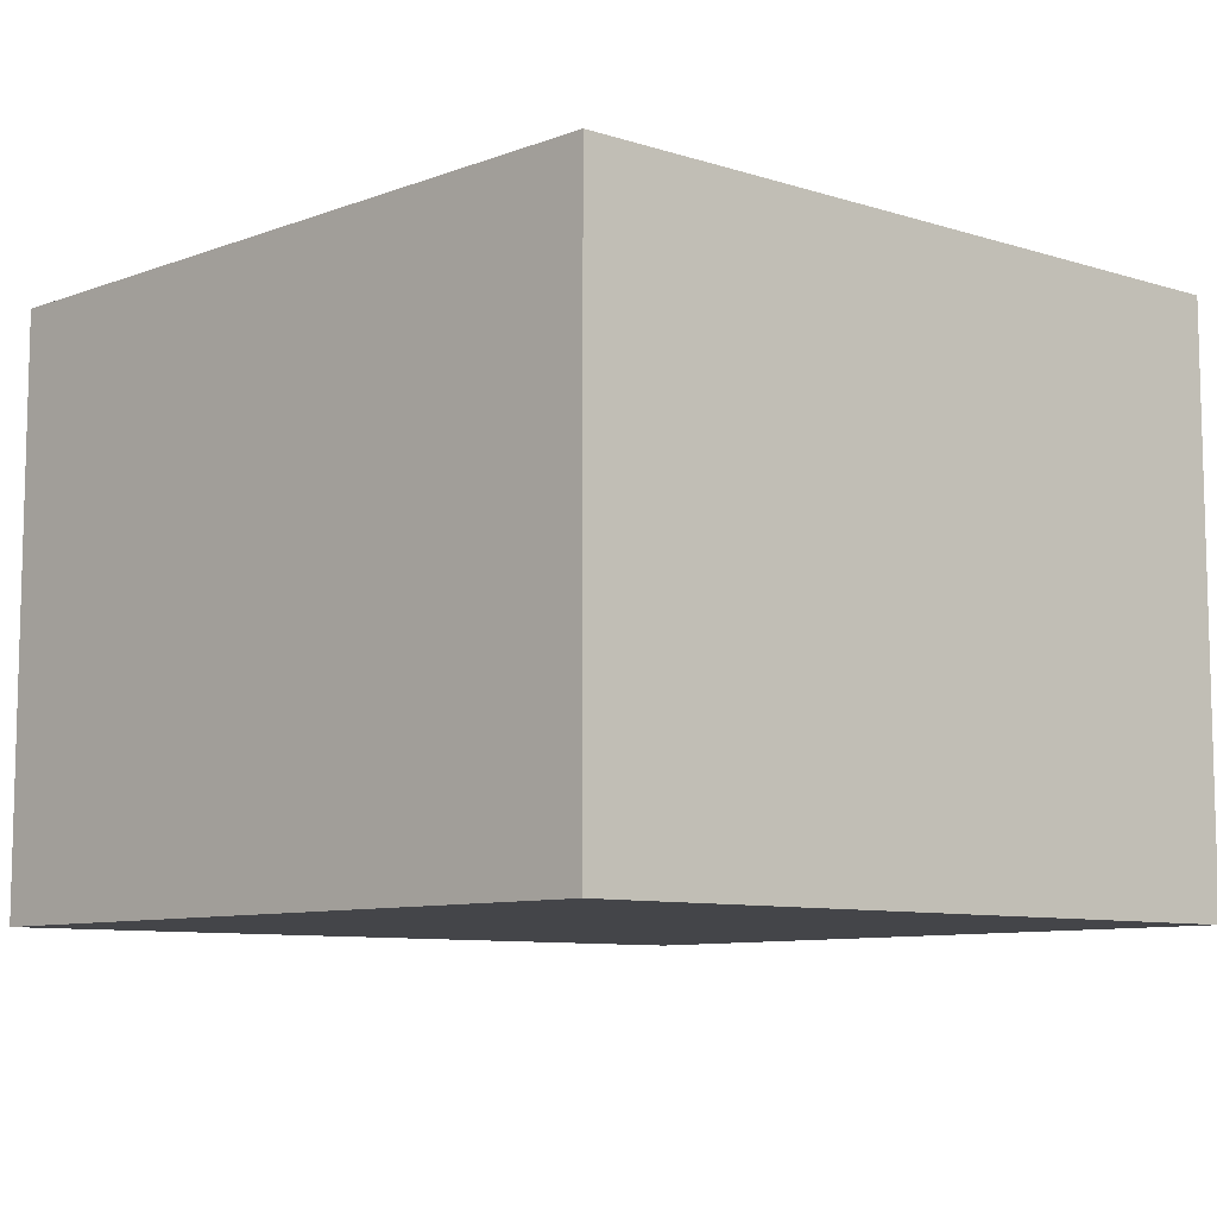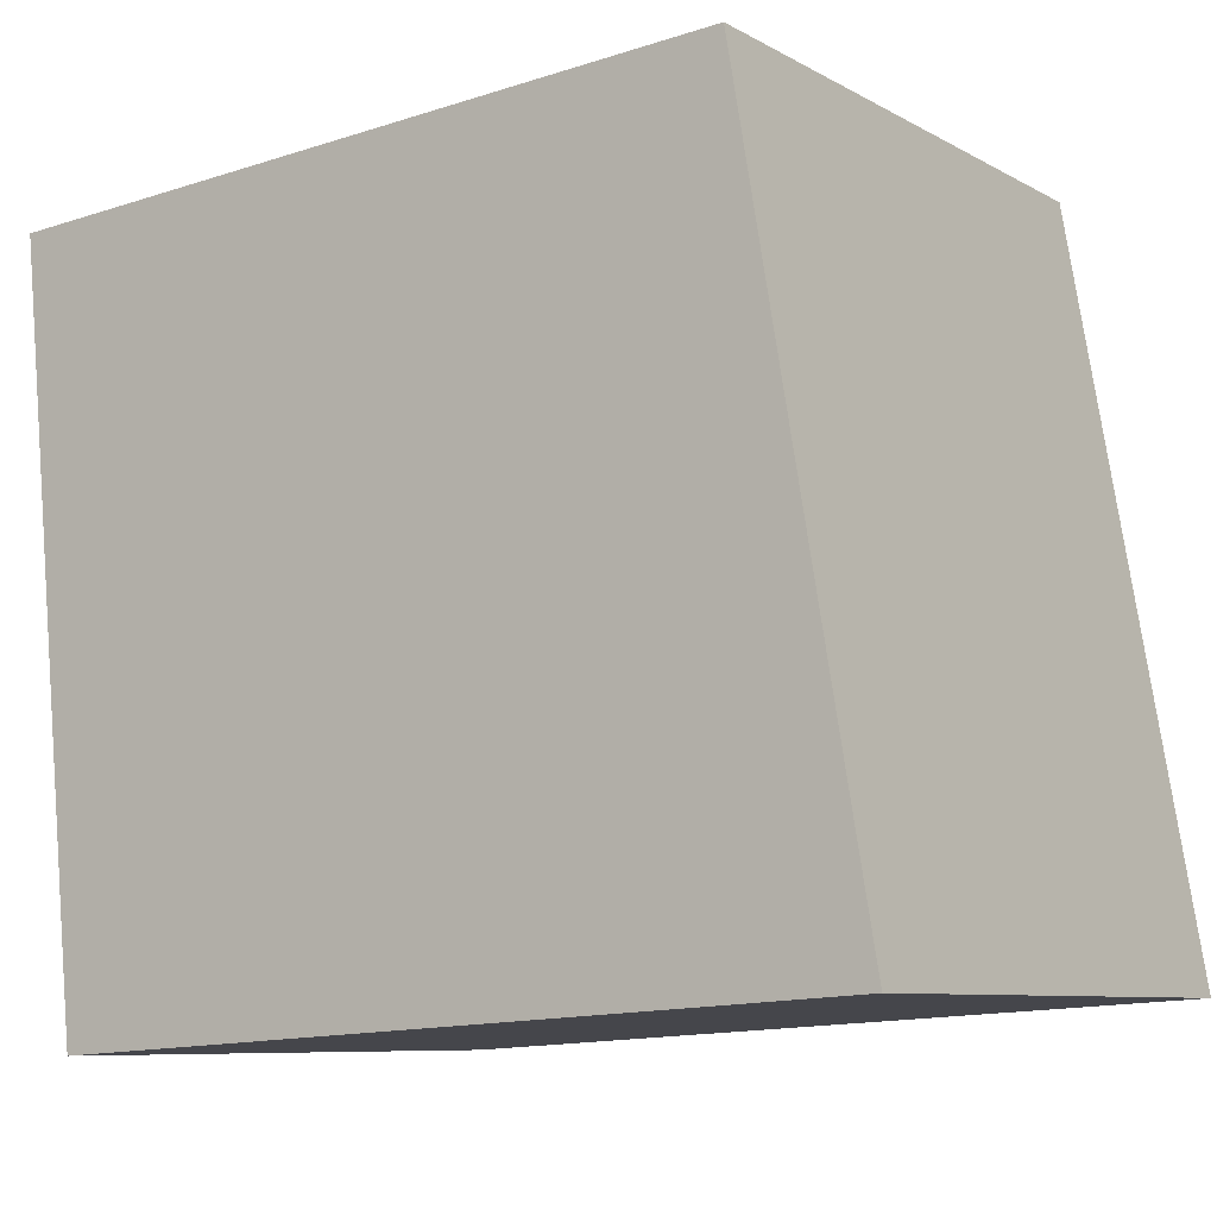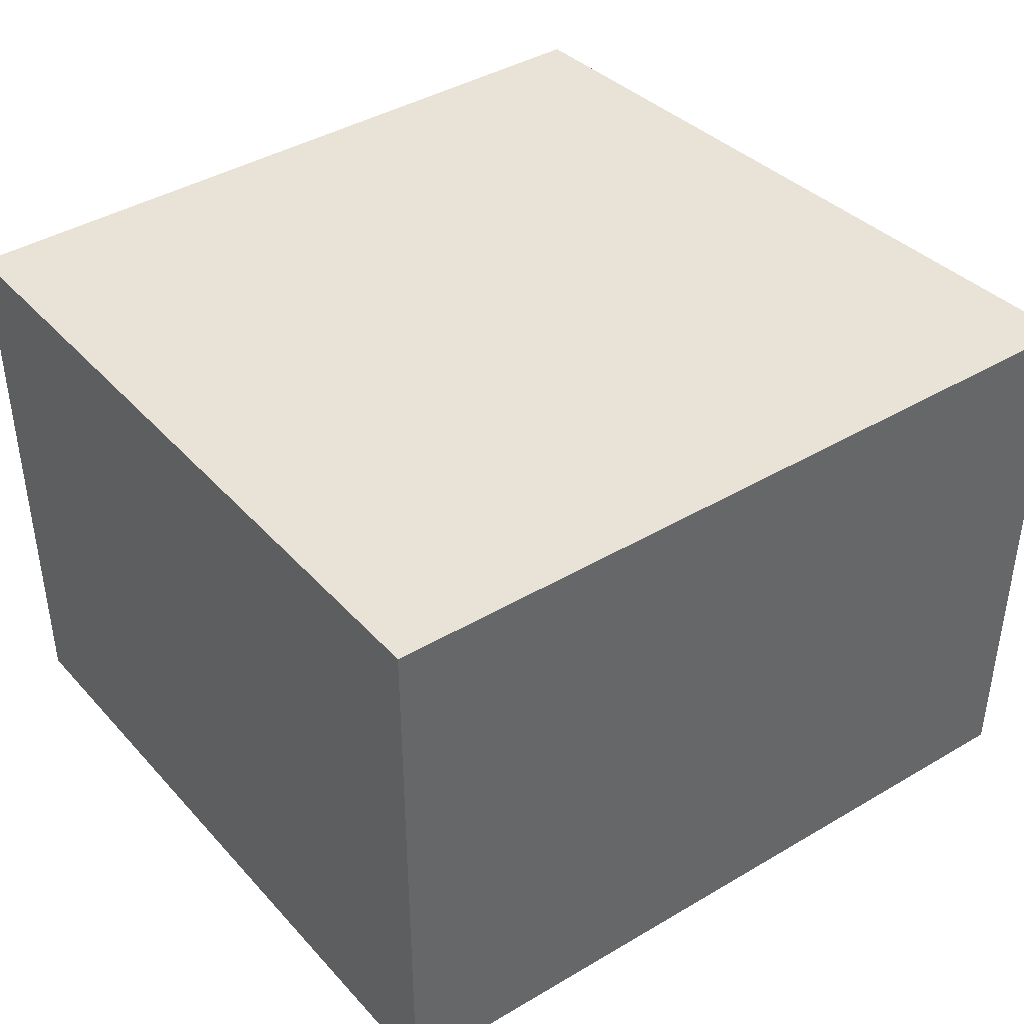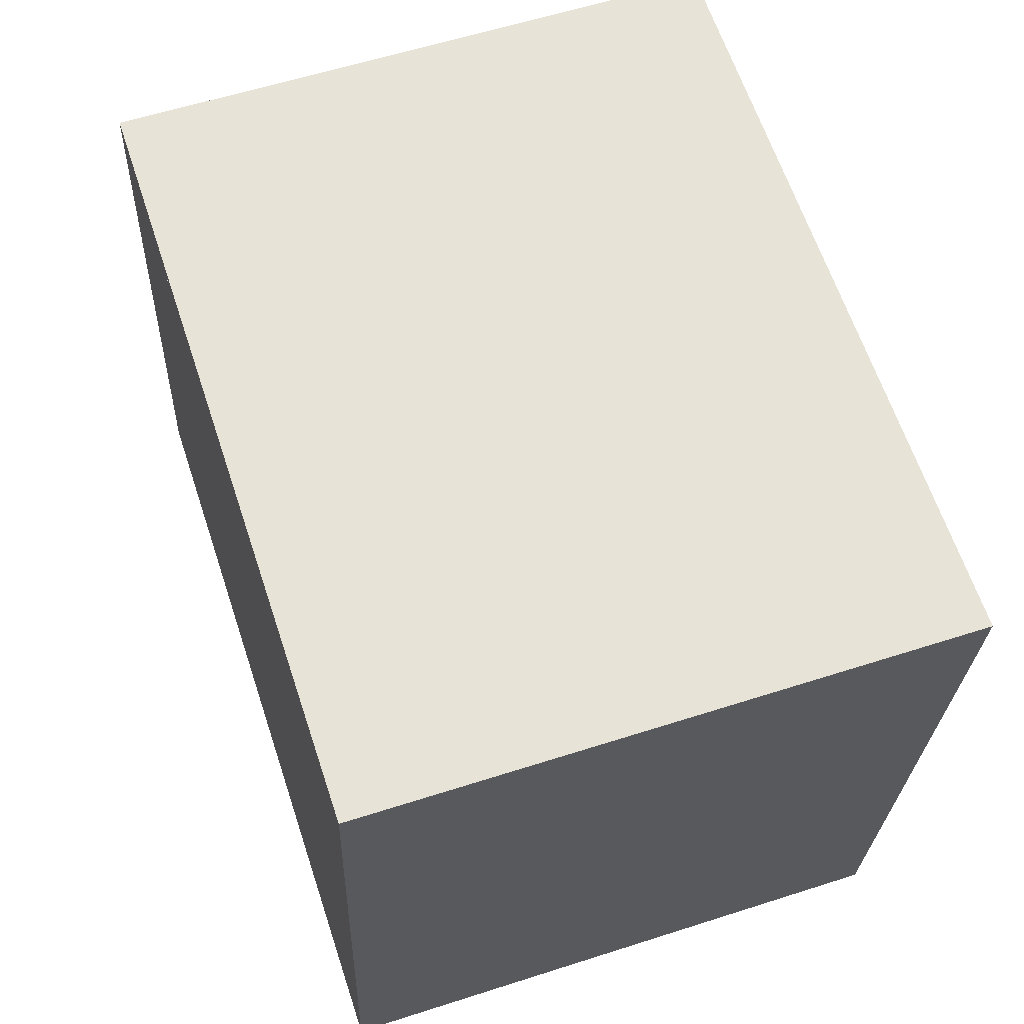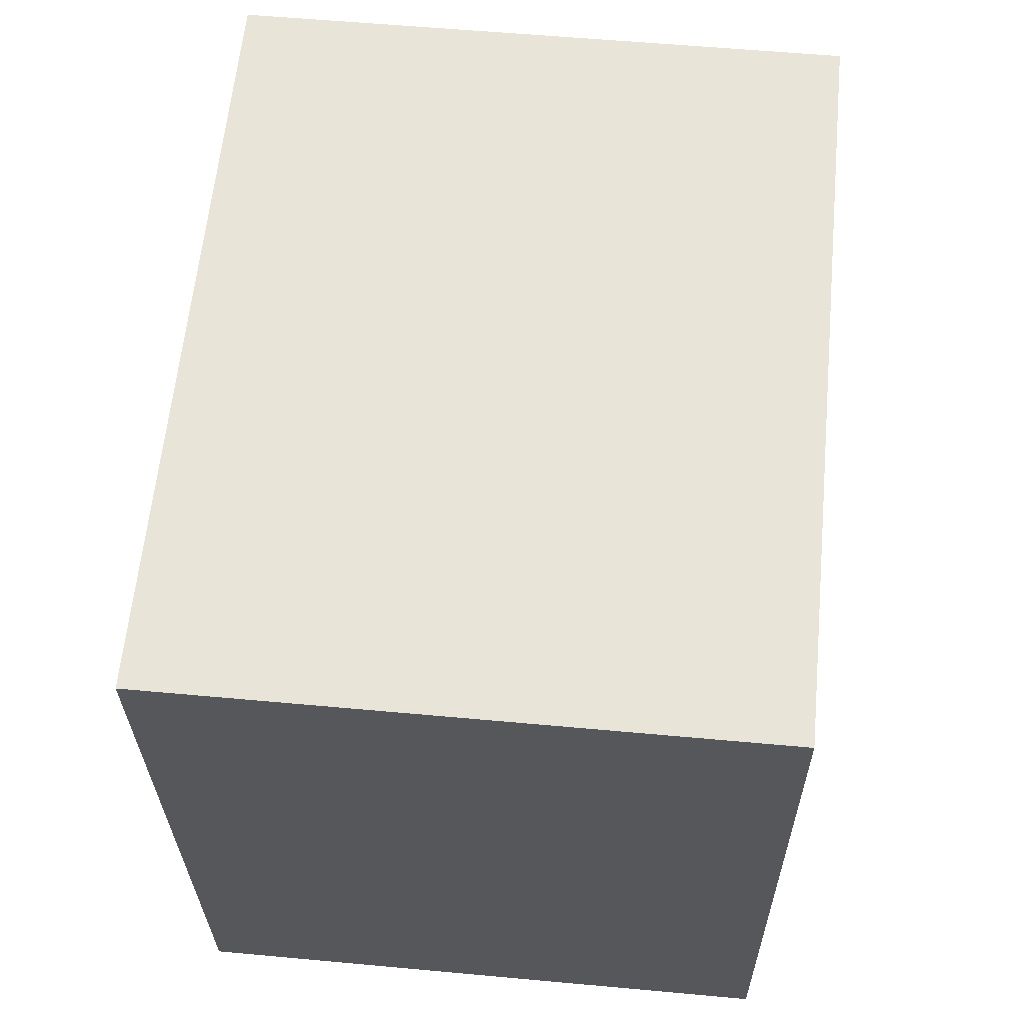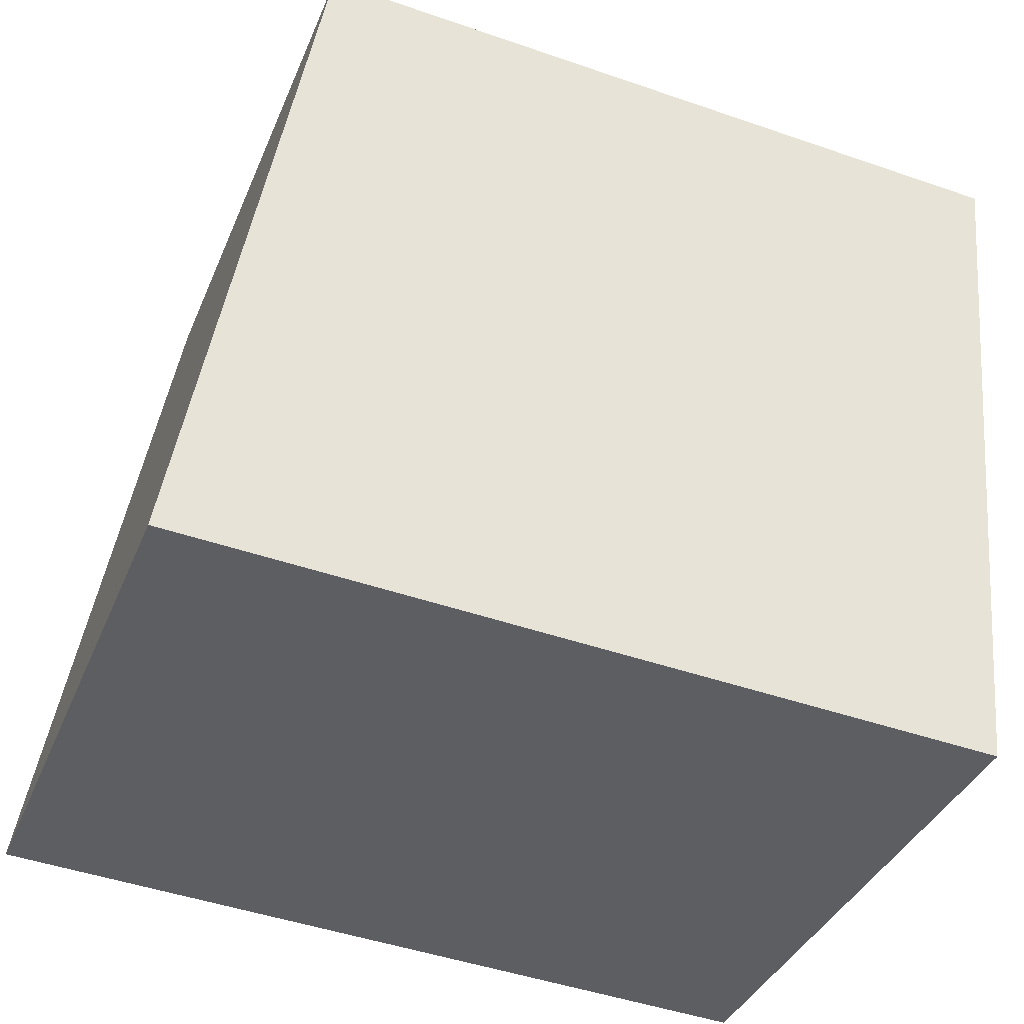
<metadata>
{"format":"obj","ext":"obj","renderer":"f3d","projection":"perspective","resolution":1024,"background":"white","views":[{"elev":-9.0,"azim":-35.9,"up":"+Y"},{"elev":-8.2,"azim":-145.6,"up":"+Z"},{"elev":41.4,"azim":148.0,"up":"+Y"},{"elev":59.2,"azim":71.7,"up":"+Z"},{"elev":56.7,"azim":95.5,"up":"+Z"},{"elev":-37.5,"azim":-20.9,"up":"+Z"}]}
</metadata>
<code>
v  0.53 2.471 3.089
v  3.334 2.471 -0.207
v  0 2.471 1.513e-16
v  3.648 2.471 2.886
v  3.648 -1.767e-16 2.886
v  3.334 1.268e-17 -0.207
v  0 0 0
v  0.53 -1.891e-16 3.089
v  0.763 -1.835e-16 2.996
v  0.398 2.471 0.139
v  0.763 2.471 2.996
v  0.398 -8.511e-18 0.139
v  3.553 -1.698e-16 2.773
v  3.553 2.471 2.773
v  3.212 2.572e-18 -0.042
v  3.212 2.471 -0.042
g defaultobject
f 1 2 3
f 2 1 4
f 5 2 4
f 2 5 6
f 6 3 2
f 3 6 7
f 7 1 3
f 1 7 8
f 8 4 1
f 4 8 5
f 9 10 11
f 10 9 12
f 13 11 14
f 11 13 9
f 15 14 16
f 14 15 13
f 12 16 10
f 16 12 15
f 6 8 7
f 8 6 5

</code>
